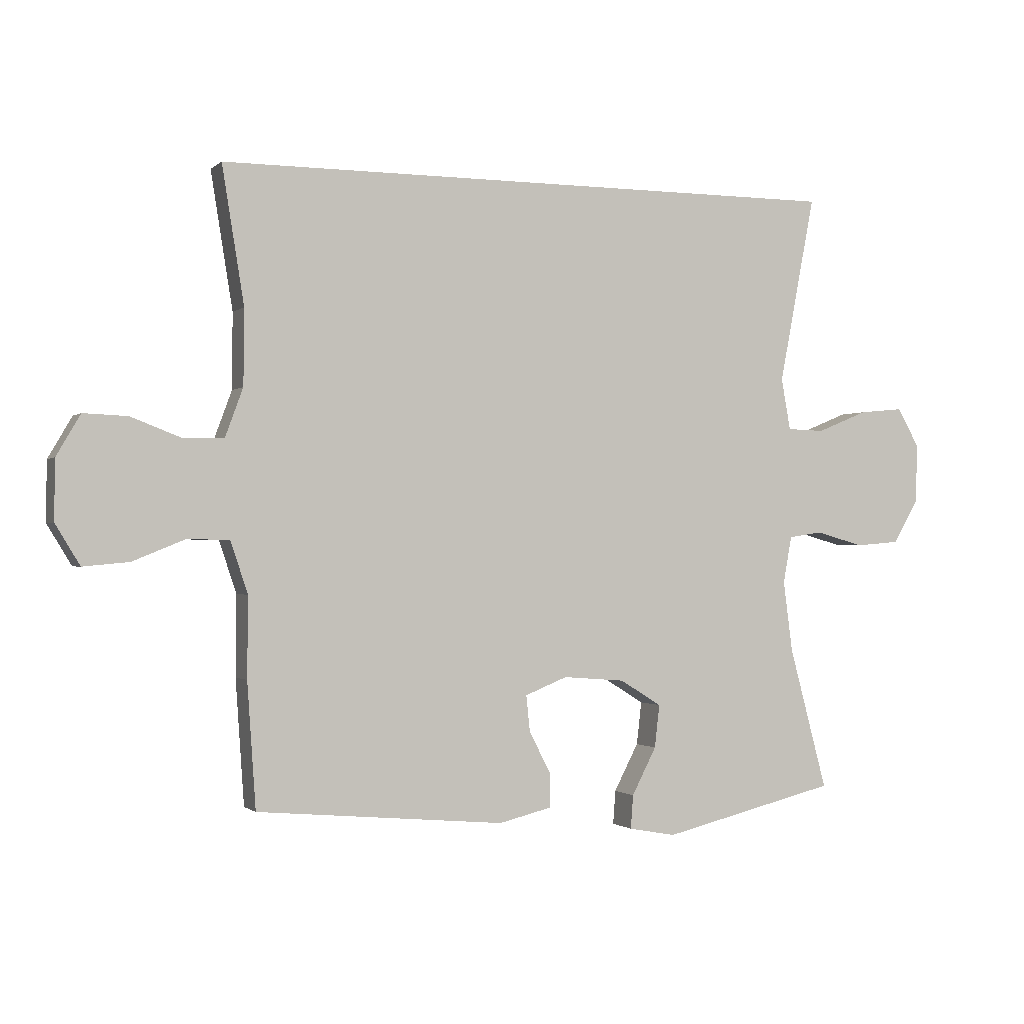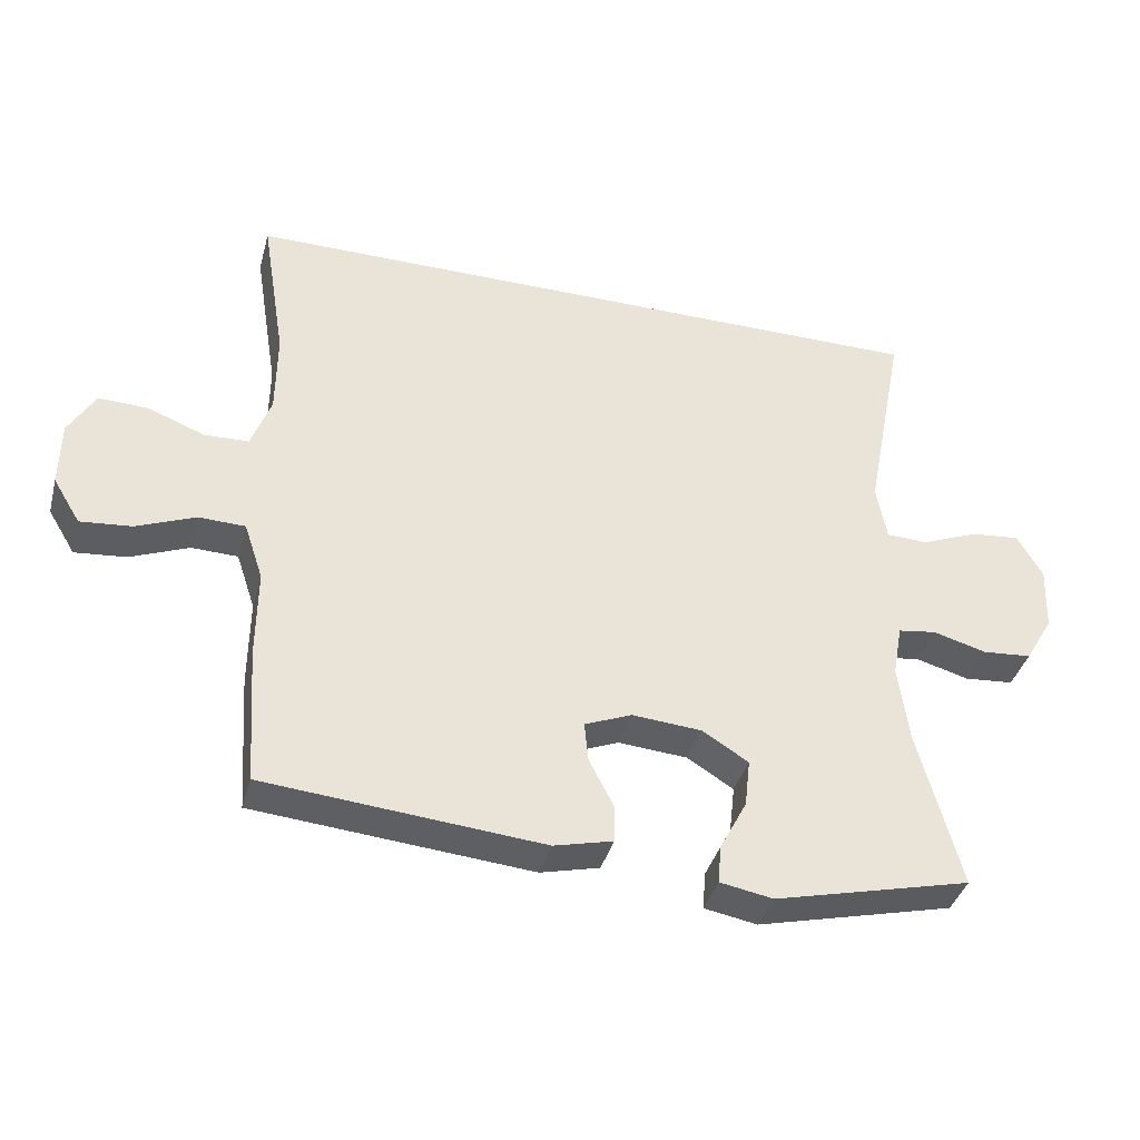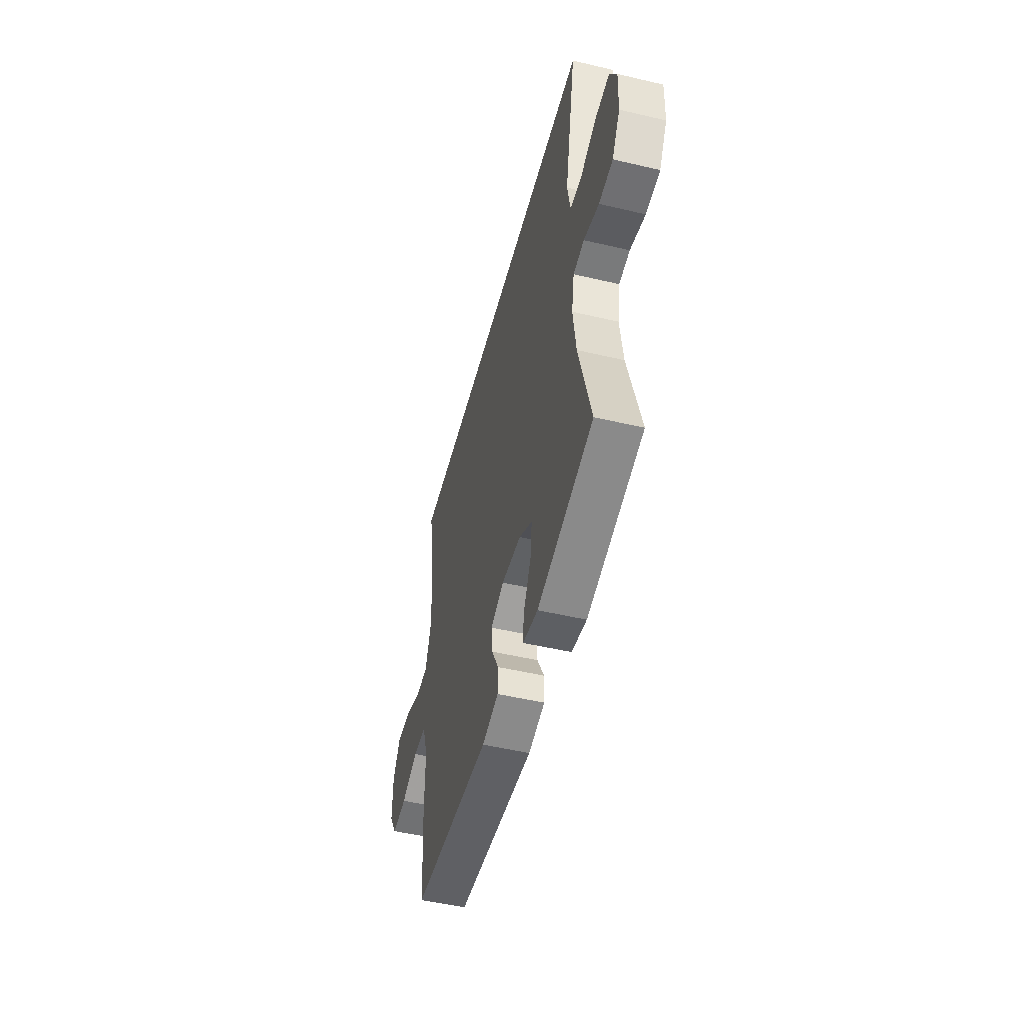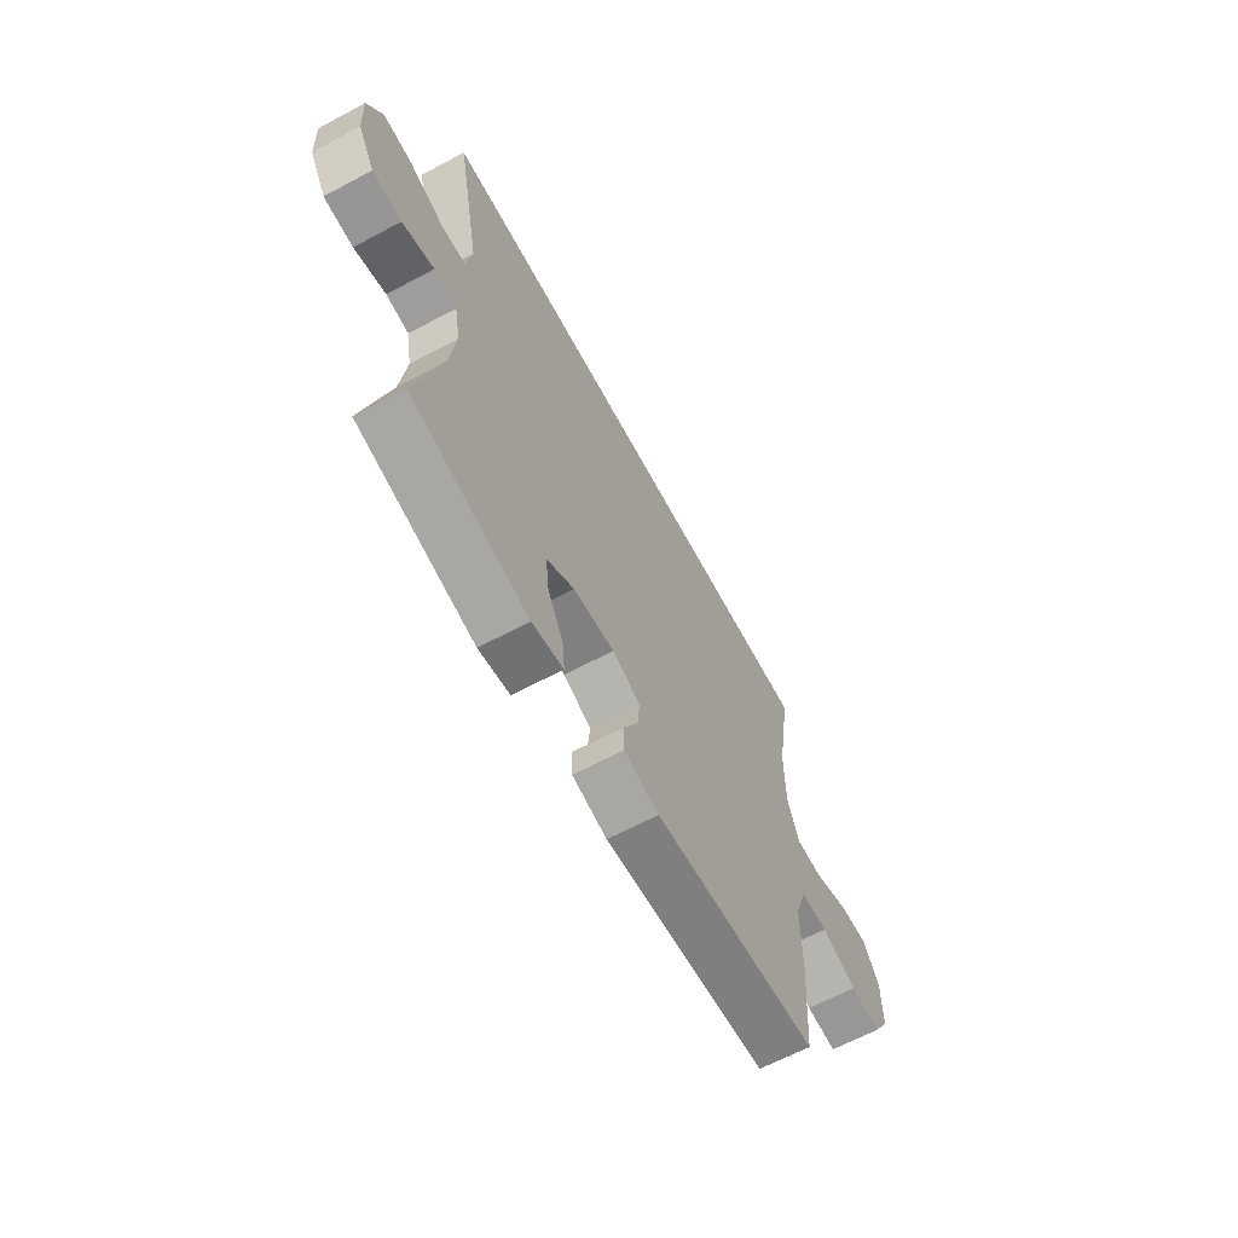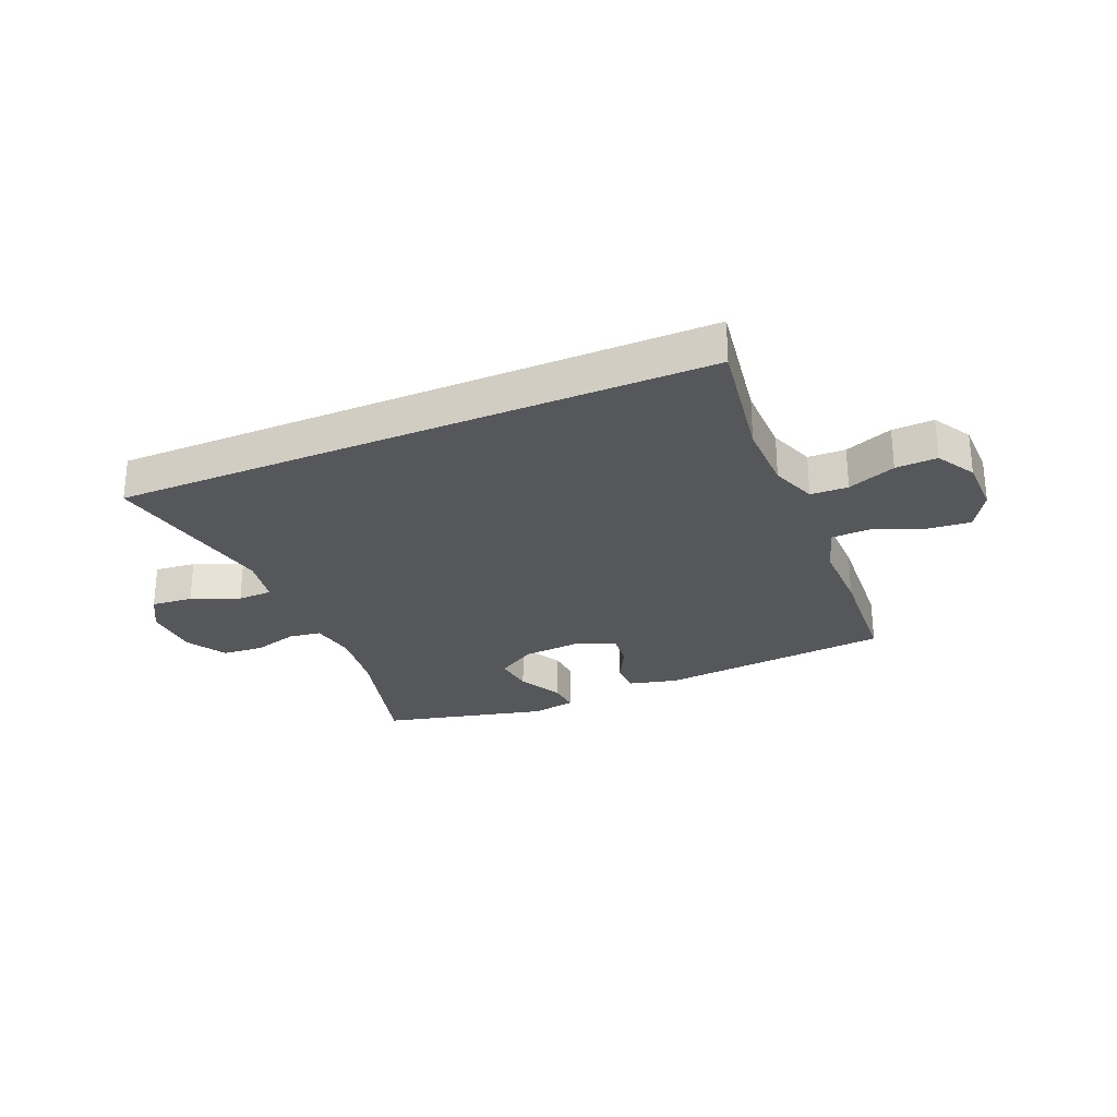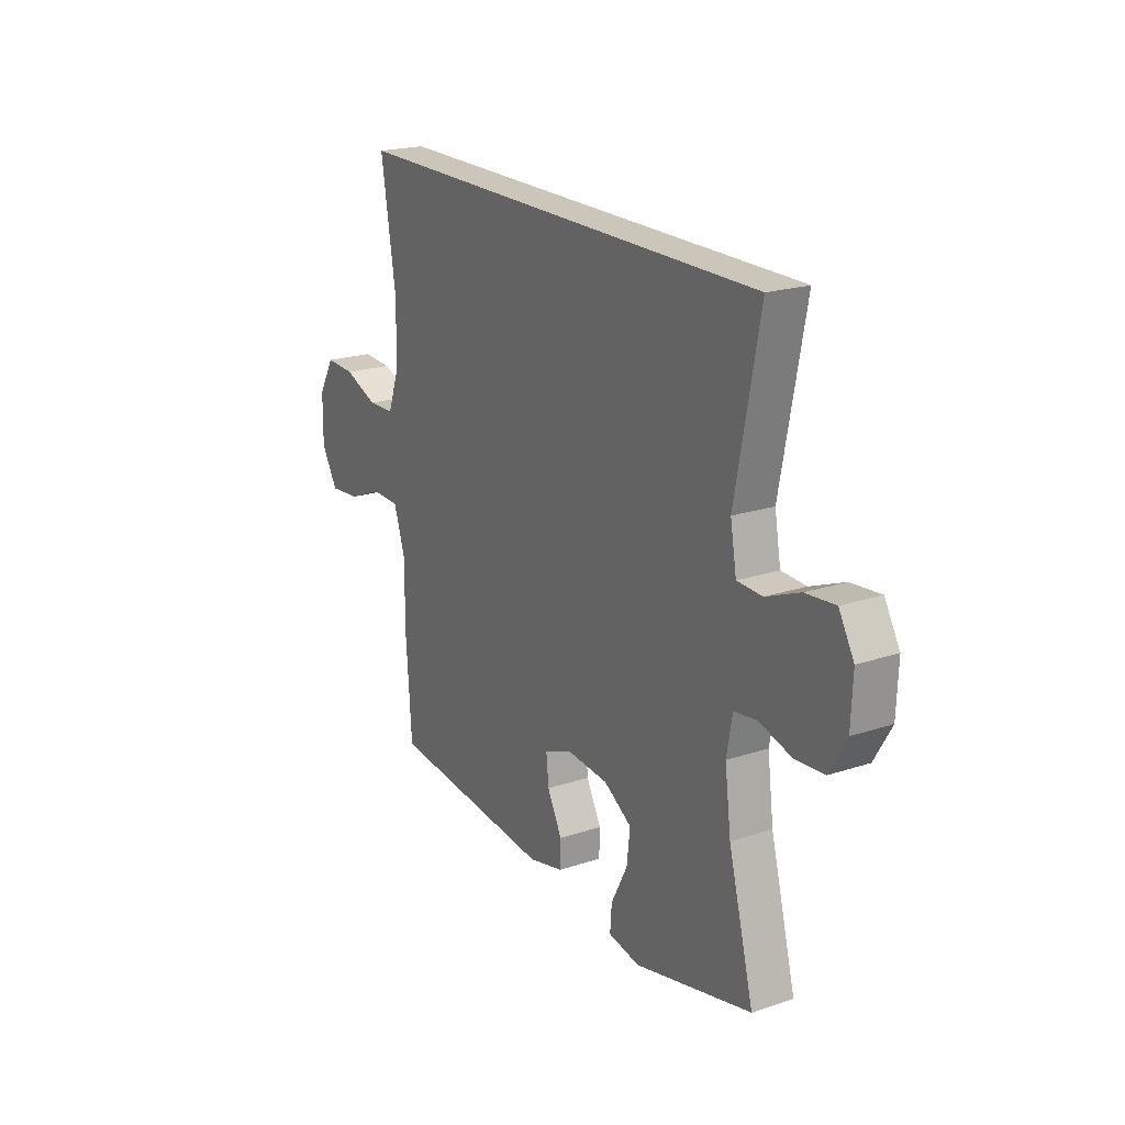
<metadata>
{"format":"obj","ext":"obj","renderer":"f3d","projection":"perspective","resolution":1024,"background":"white","views":[{"elev":-1.0,"azim":158.1,"up":"+Z"},{"elev":-38.6,"azim":165.1,"up":"+Z"},{"elev":-50.0,"azim":-104.5,"up":"+Z"},{"elev":-64.0,"azim":-61.7,"up":"+Z"},{"elev":-27.4,"azim":23.1,"up":"+Y"},{"elev":20.8,"azim":-120.8,"up":"+Z"}]}
</metadata>
<code>
v 0.5 0.07 -0.5
v 0.095 0.07 -0.536
v 0.009 0.07 -0.515
v 0.008 0.07 -0.46
v 0.044 0.07 -0.391
v 0.05 0.07 -0.332
v -0.019 0.07 -0.304
v -0.12 0.07 -0.312
v -0.188 0.07 -0.354
v -0.18 0.07 -0.424
v -0.14 0.07 -0.501
v -0.136 0.07 -0.556
v -0.213 0.07 -0.57
v -0.5 0.07 -0.5
v -0.438 0.07 -0.267
v -0.423 0.07 -0.152
v -0.437 0.07 -0.075
v -0.493 0.07 -0.067
v -0.571 0.07 -0.089
v -0.643 0.07 -0.083
v -0.684 0.07 -0.013
v -0.688 0.07 0.084
v -0.651 0.07 0.148
v -0.579 0.07 0.141
v -0.496 0.07 0.107
v -0.435 0.07 0.109
v -0.42 0.07 0.193
v -0.479 0.07 0.5
v 0.556 0.07 0.5
v 0.52 0.07 0.277
v 0.521 0.07 0.154
v 0.55 0.07 0.075
v 0.615 0.07 0.073
v 0.698 0.07 0.105
v 0.77 0.07 0.108
v 0.809 0.07 0.041
v 0.81 0.07 -0.056
v 0.77 0.07 -0.122
v 0.695 0.07 -0.115
v 0.609 0.07 -0.08
v 0.541 0.07 -0.082
v 0.513 0.07 -0.166
v 0.514 0.07 -0.297
v 0.5 0 -0.5
v 0.095 0 -0.536
v 0.009 0 -0.515
v 0.008 0 -0.46
v 0.044 0 -0.391
v 0.05 0 -0.332
v -0.019 0 -0.304
v -0.12 0 -0.312
v -0.188 0 -0.354
v -0.18 0 -0.424
v -0.14 0 -0.501
v -0.136 0 -0.556
v -0.213 0 -0.57
v -0.5 0 -0.5
v -0.438 0 -0.267
v -0.423 0 -0.152
v -0.437 0 -0.075
v -0.493 0 -0.067
v -0.571 0 -0.089
v -0.643 0 -0.083
v -0.684 0 -0.013
v -0.688 0 0.084
v -0.651 0 0.148
v -0.579 0 0.141
v -0.496 0 0.107
v -0.435 0 0.109
v -0.42 0 0.193
v -0.479 0 0.5
v 0.556 0 0.5
v 0.52 0 0.277
v 0.521 0 0.154
v 0.55 0 0.075
v 0.615 0 0.073
v 0.698 0 0.105
v 0.77 0 0.108
v 0.809 0 0.041
v 0.81 0 -0.056
v 0.77 0 -0.122
v 0.695 0 -0.115
v 0.609 0 -0.08
v 0.541 0 -0.082
v 0.513 0 -0.166
v 0.514 0 -0.297
f 3 4 5
f 2 3 5
f 1 2 5
f 43 1 5
f 42 43 5
f 41 42 5 6
f 38 39 40
f 37 38 40
f 36 37 40
f 35 36 40
f 34 35 40
f 33 34 40
f 32 33 40 41
f 41 6 7
f 32 41 7
f 31 32 7
f 27 28 29 30
f 31 7 8
f 30 31 8
f 27 30 8
f 26 27 8
f 23 24 25
f 22 23 25
f 21 22 25
f 20 21 25
f 19 20 25
f 18 19 25
f 17 18 25 26
f 26 8 9
f 17 26 9
f 16 17 9
f 13 14 15
f 12 13 15
f 11 12 15
f 10 11 15
f 9 10 15 16
f 48 47 46
f 48 46 45
f 48 45 44
f 48 44 86
f 48 86 85
f 49 48 85 84
f 83 82 81
f 83 81 80
f 83 80 79
f 83 79 78
f 83 78 77
f 83 77 76
f 84 83 76 75
f 50 49 84
f 50 84 75
f 50 75 74
f 73 72 71 70
f 51 50 74
f 51 74 73
f 51 73 70
f 51 70 69
f 68 67 66
f 68 66 65
f 68 65 64
f 68 64 63
f 68 63 62
f 68 62 61
f 69 68 61 60
f 52 51 69
f 52 69 60
f 52 60 59
f 58 57 56
f 58 56 55
f 58 55 54
f 58 54 53
f 59 58 53 52
f 1 44 45 2
f 2 45 46 3
f 3 46 47 4
f 4 47 48 5
f 5 48 49 6
f 6 49 50 7
f 7 50 51 8
f 8 51 52 9
f 9 52 53 10
f 10 53 54 11
f 11 54 55 12
f 12 55 56 13
f 13 56 57 14
f 14 57 58 15
f 15 58 59 16
f 16 59 60 17
f 17 60 61 18
f 18 61 62 19
f 19 62 63 20
f 20 63 64 21
f 21 64 65 22
f 22 65 66 23
f 23 66 67 24
f 24 67 68 25
f 25 68 69 26
f 26 69 70 27
f 27 70 71 28
f 28 71 72 29
f 29 72 73 30
f 30 73 74 31
f 31 74 75 32
f 32 75 76 33
f 33 76 77 34
f 34 77 78 35
f 35 78 79 36
f 36 79 80 37
f 37 80 81 38
f 38 81 82 39
f 39 82 83 40
f 40 83 84 41
f 41 84 85 42
f 42 85 86 43
f 43 86 44 1

</code>
